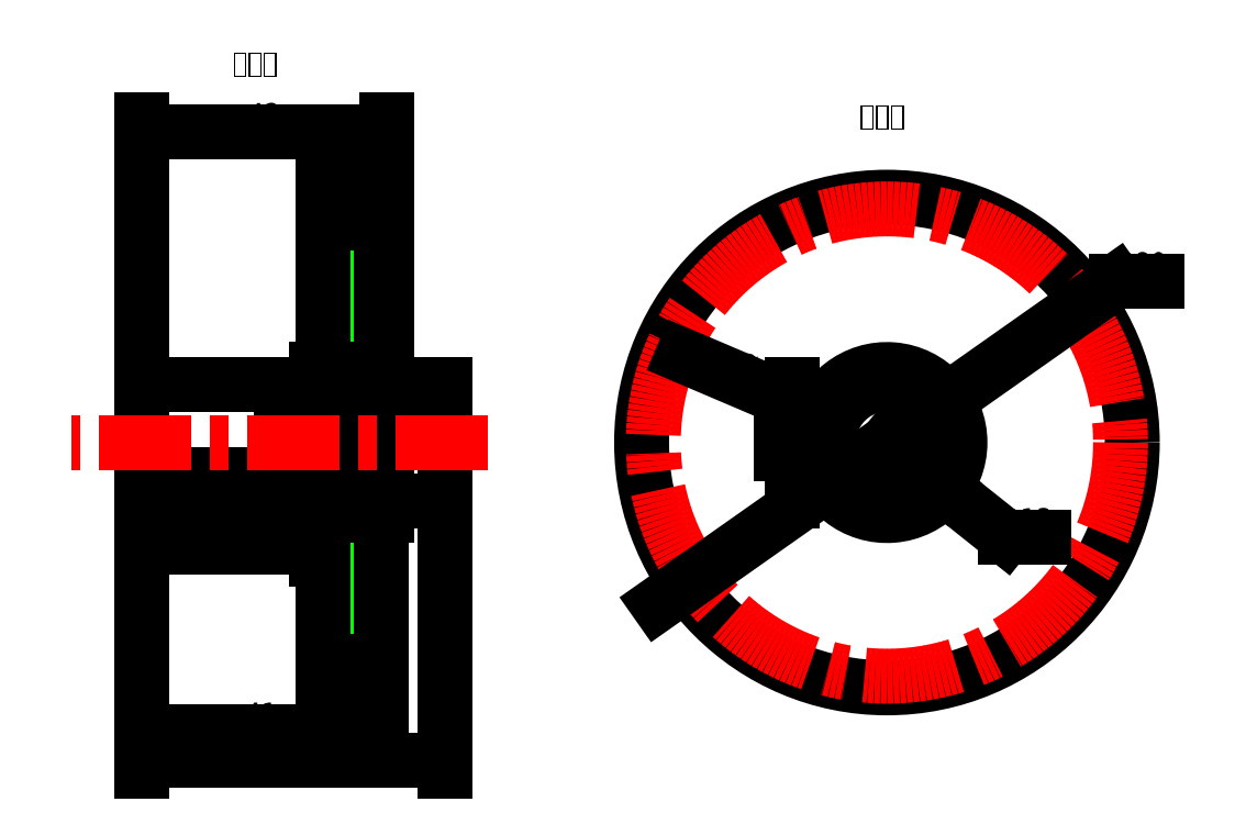
<metadata>
{"format":"dxf","ext":"dxf","renderer":"ezdxf+matplotlib","layout":"modelspace","background":"white","min_lineweight":24,"dpi":150}
</metadata>
<code>
0
SECTION
2
ENTITIES
0
LINE
8
粗实线
10
19.11
20
41.11
30
0
11
49.11
21
41.11
31
0
0
LINE
8
粗实线
10
49.11
20
41.11
30
0
11
49.11
21
21.11
31
0
0
LINE
8
粗实线
10
49.11
20
21.11
30
0
11
19.11
21
21.11
31
0
0
LINE
8
粗实线
10
19.11
20
41.11
30
0
11
19.11
21
21.11
31
0
0
LINE
8
粗实线
10
49.11
20
41.11
30
0
11
49.11
21
43.61
31
0
0
LINE
8
粗实线
10
61.11
20
43.61
30
0
11
61.11
21
18.61
31
0
0
LINE
8
粗实线
10
61.11
20
18.61
30
0
11
49.11
21
18.61
31
0
0
LINE
8
粗实线
10
49.11
20
18.61
30
0
11
49.11
21
21.11
31
0
0
LINE
8
粗实线
10
61.11
20
41.11
30
0
11
71.11
21
41.11
31
0
0
LINE
8
粗实线
10
71.11
20
41.11
30
0
11
71.11
21
21.11
31
0
0
LINE
8
粗实线
10
71.11
20
21.11
30
0
11
61.11
21
21.11
31
0
0
LINE
8
粗实线
10
61.11
20
41.11
30
0
11
61.11
21
21.11
31
0
0
LINE
8
粗实线
10
49.11
20
43.61
30
0
11
59.11
21
43.61
31
0
0
LINE
8
粗实线
10
59.11
20
43.61
30
0
11
61.11
21
43.61
31
0
0
LINE
8
粗实线
10
61.11
20
41.11
30
0
11
61.11
21
31.11
31
0
0
ARC
8
粗实线
10
57.12
20
31.11
30
0
40
2
50
270
51
90.01
0
LINE
8
粗实线
10
57.11
20
33.11
30
0
11
53.11
21
33.11
31
0
0
LINE
8
粗实线
10
53.11
20
29.11
30
0
11
57.11
21
29.11
31
0
0
ARC
8
粗实线
10
53.11
20
31.11
30
0
40
2
50
90
51
270
0
LINE
8
粗实线
10
49.11
20
43.61
30
0
11
50.11
21
43.61
31
0
0
LINE
8
粗实线
10
50.11
20
43.61
30
0
11
50.11
21
71.11
31
0
0
LINE
8
粗实线
10
50.11
20
73.11
30
0
11
60.11
21
73.11
31
0
0
LINE
8
粗实线
10
60.11
20
73.11
30
0
11
60.11
21
43.61
31
0
0
LINE
8
粗实线
10
50.11
20
18.61
30
0
11
50.11
21
-8.892
31
0
0
LINE
8
粗实线
10
50.11
20
-10.89
30
0
11
60.11
21
-10.89
31
0
0
LINE
8
粗实线
10
60.11
20
-8.892
30
0
11
60.11
21
18.61
31
0
0
LINE
8
粗实线
10
50.11
20
73.11
30
0
11
50.11
21
69.11
31
0
0
LINE
8
粗实线
10
50.11
20
71.11
30
0
11
60.11
21
71.11
31
0
0
LINE
8
粗实线
10
50.11
20
-10.89
30
0
11
50.11
21
-8.892
31
0
0
LINE
8
粗实线
10
50.11
20
-8.892
30
0
11
60.11
21
-8.892
31
0
0
CIRCLE
8
粗实线
10
146.7
20
31.11
30
0
40
42
0
CIRCLE
8
粗实线
10
146.7
20
31.11
30
0
40
10
0
CIRCLE
8
点画线
10
146.7
20
31.11
30
0
40
40
0
LINE
8
粗实线
10
135.2
20
29.11
30
0
11
135.2
21
33.11
31
0
0
LINE
8
粗实线
10
135.2
20
33.11
30
0
11
134.4
21
33.11
31
0
0
LINE
8
粗实线
10
135.2
20
29.11
30
0
11
134.4
21
29.11
31
0
0
LINE
8
粗实线
10
134.4
20
29.11
30
0
11
132.9
21
29.11
31
0
0
LINE
8
粗实线
10
132.9
20
29.11
30
0
11
132.9
21
33.11
31
0
0
LINE
8
粗实线
10
132.9
20
33.11
30
0
11
134.4
21
33.11
31
0
0
ARC
8
粗实线
10
146.7
20
31.11
30
0
40
12.5
50
189.2
51
170.8
0
DIMENSION
360
2775
8
尺寸标注
280
     0
2
*D10
10
185.3
20
14.65
30
0
11
124.2
21
40.69
31
0
70
   163
71
     5
42
84
73
     0
74
     0
75
     0
3
国标尺寸
15
108.1
25
47.57
35
0
40
0
0
DIMENSION
360
2787
8
尺寸标注
280
     0
2
*D11
10
146.7
20
31.11
30
0
11
170.8
21
14.93
31
0
70
   164
71
     5
42
12.5
73
     0
74
     0
75
     0
3
国标尺寸
15
156.5
25
23.32
35
0
40
0
0
DIMENSION
360
279D
8
尺寸标注
280
     0
2
*D12
10
71.11
20
-23.22
30
0
11
45.11
21
-23.22
31
0
70
   160
71
     5
42
52
73
     0
74
     0
75
     0
3
国标尺寸
13
19.11
23
21.11
33
0
14
71.11
24
21.11
34
0
0
DIMENSION
360
27B5
8
尺寸标注
280
     0
2
*D13
10
49.11
20
13.12
30
0
11
34.11
21
15.87
31
0
70
    32
71
     5
42
30
73
     0
74
     0
75
     0
3
国标尺寸
13
19.11
23
21.11
33
0
14
49.11
24
21.11
34
0
0
DIMENSION
360
27CD
8
尺寸标注
280
     0
2
*D14
10
60.11
20
-18.35
30
0
11
39.61
21
-15.6
31
0
70
    32
71
     5
42
41
73
     0
74
     0
75
     0
3
国标尺寸
13
19.11
23
21.11
33
0
14
60.11
24
-8.892
34
0
0
DIMENSION
360
2.7e+06
8
尺寸标注
280
     0
2
*D15
10
60.11
20
76.38
30
0
11
55.11
21
76.38
31
0
70
   160
71
     5
42
10
73
     0
74
     0
75
     0
3
国标尺寸
13
50.11
23
73.11
33
0
14
60.11
24
73.11
34
0
0
DIMENSION
360
280F
8
尺寸标注
280
     0
2
*D16
10
61.11
20
84.29
30
0
11
40.11
21
84.29
31
0
70
   160
71
     5
42
42
73
     0
74
     0
75
     0
3
国标尺寸
13
19.11
23
41.11
33
0
14
61.11
24
43.61
34
0
0
MTEXT
8
文字标注
10
34.63
20
98.01
30
0
40
3.5
41
16.05
46
0
71
     1
72
     5
1
剖面图
7
国标汉字3.5
73
     1
44
1
101
Embedded Object
70
     1
10
1
20
0
30
0
11
34.63
21
98.01
31
0
40
16.05
41
0
42
6.871
43
3.693
71
     2
72
     1
44
16.05
45
17.5
73
     0
74
     0
46
0
0
MTEXT
8
文字标注
10
142
20
88.97
30
0
40
3.5
41
24.42
46
0
71
     1
72
     5
1
右视图
7
国标汉字3.5
73
     1
44
1
101
Embedded Object
70
     1
10
1
20
0
30
0
11
142
21
88.97
31
0
40
24.42
41
0
42
7.026
43
3.693
71
     2
72
     1
44
24.42
45
17.5
73
     0
74
     0
46
0
0
DIMENSION
8
尺寸标注
280
     0
2
*D17
10
59.12
20
35.03
30
0
11
55.11
21
37.78
31
0
70
    32
71
     5
42
8
73
     0
74
     0
75
     0
3
国标尺寸
13
51.11
23
31.11
33
0
14
59.12
24
31.11
34
0
0
DIMENSION
360
2887
8
尺寸标注
280
     0
2
*D19
10
130.6
20
33.11
30
0
11
127.8
21
31.11
31
0
70
    32
71
     5
42
4
73
     0
74
     0
75
     0
3
国标尺寸
13
132.9
23
29.11
33
0
14
132.9
24
33.11
34
0
50
90
0
LINE
8
粗实线
10
60.11
20
-8.892
30
0
11
60.11
21
-10.89
31
0
0
DIMENSION
360
2908
8
尺寸标注
280
     0
2
*D21
10
114
20
8.076
30
0
11
189.9
21
58.75
31
0
70
   163
71
     5
42
80
73
     0
74
     0
75
     0
3
国标尺寸
15
179.4
25
54.14
35
0
40
0
0
DIMENSION
8
尺寸标注
280
     0
2
*D22
10
19.11
20
25.55
30
0
11
39.11
21
28.3
31
0
70
    32
71
     5
42
40
73
     0
74
     0
75
     0
3
国标尺寸
13
59.12
23
31.11
33
0
14
19.11
24
31.11
34
0
0
LINE
8
点画线
10
78.39
20
31.11
30
0
11
7.057
21
31.11
31
0
0
LINE
8
粗实线
10
50.11
20
68.61
30
0
11
60.11
21
68.61
31
0
0
LINE
8
粗实线
10
50.11
20
-6.392
30
0
11
60.11
21
-6.392
31
0
0
HATCH
8
剖面线
10
0
20
0
30
0
210
0
220
0
230
1
2
ANSI31
70
     0
71
     1
91
        2
92
        7
72
     0
73
     1
93
        5
10
60.11
20
68.61
10
50.11
20
68.61
10
50.11
20
43.61
10
59.11
20
43.61
10
60.11
20
43.61
97
        5
92
        7
72
     0
73
     1
93
        4
10
60.11
20
18.61
10
50.11
20
18.61
10
50.11
20
-6.392
10
60.11
20
-6.392
97
        4
75
     1
76
     1
52
0
41
0.5
77
     0
78
     1
53
45
43
0
44
0
45
-1.123
46
1.123
79
     0
47
0.1488
98
        2
10
54.45
20
50.06
10
55.79
20
9.153
0
ENDSEC
0
EOF

</code>
